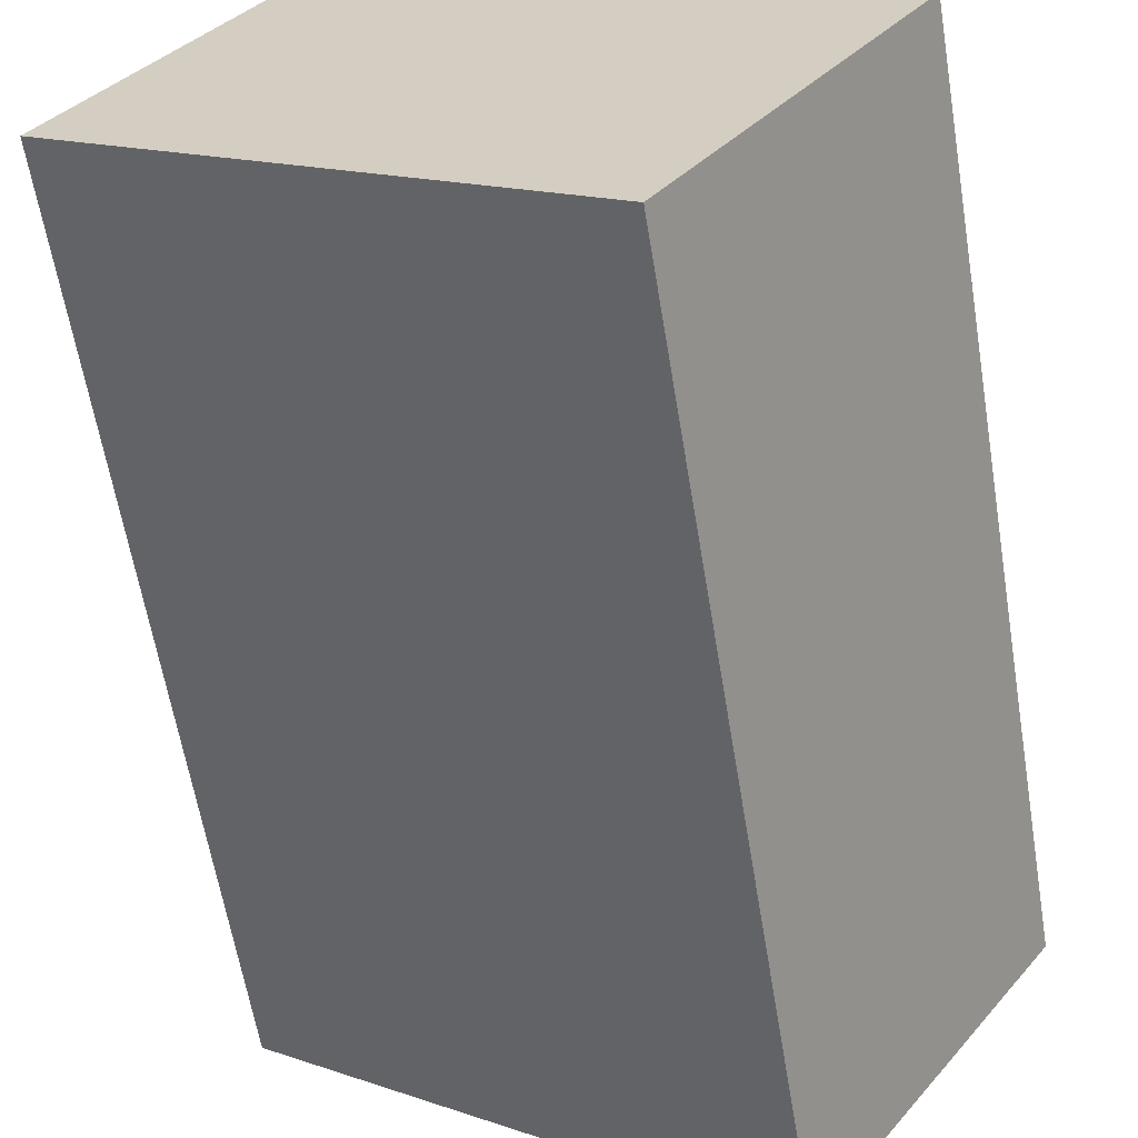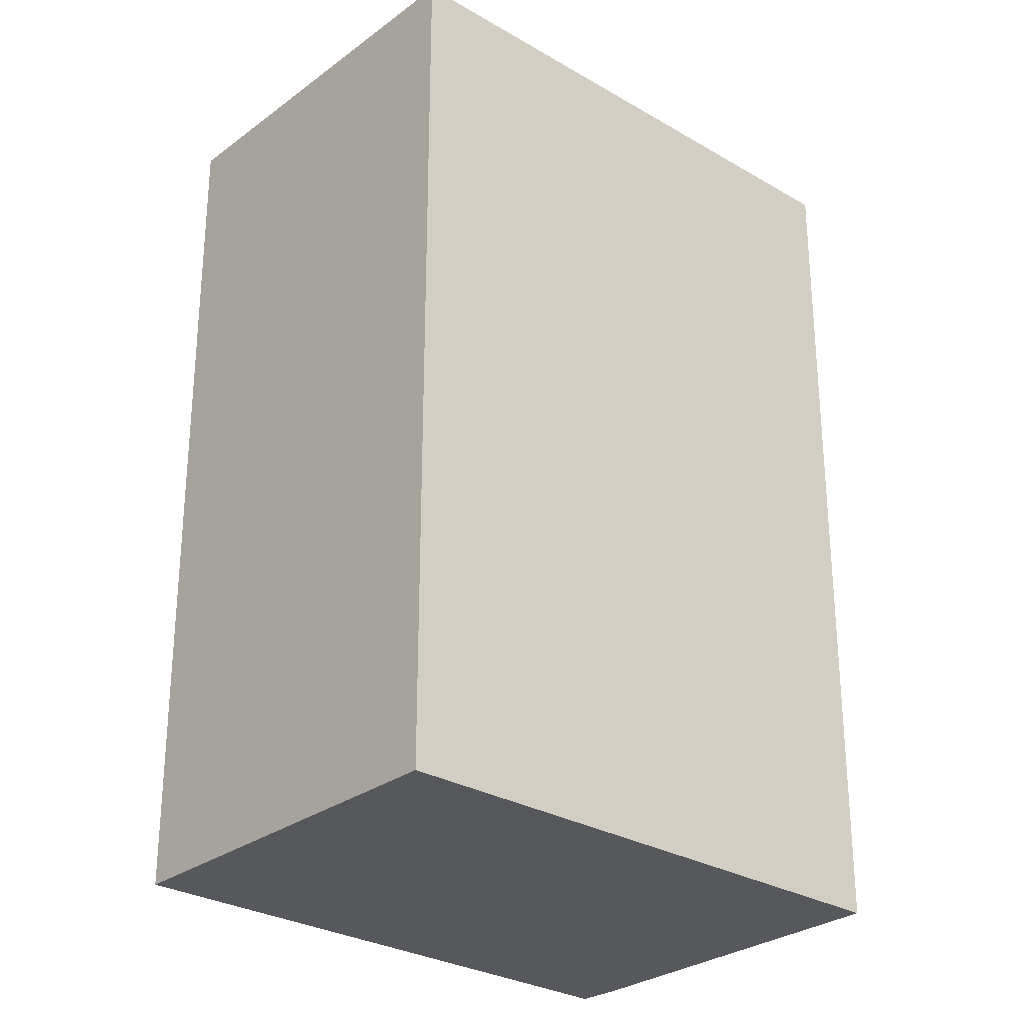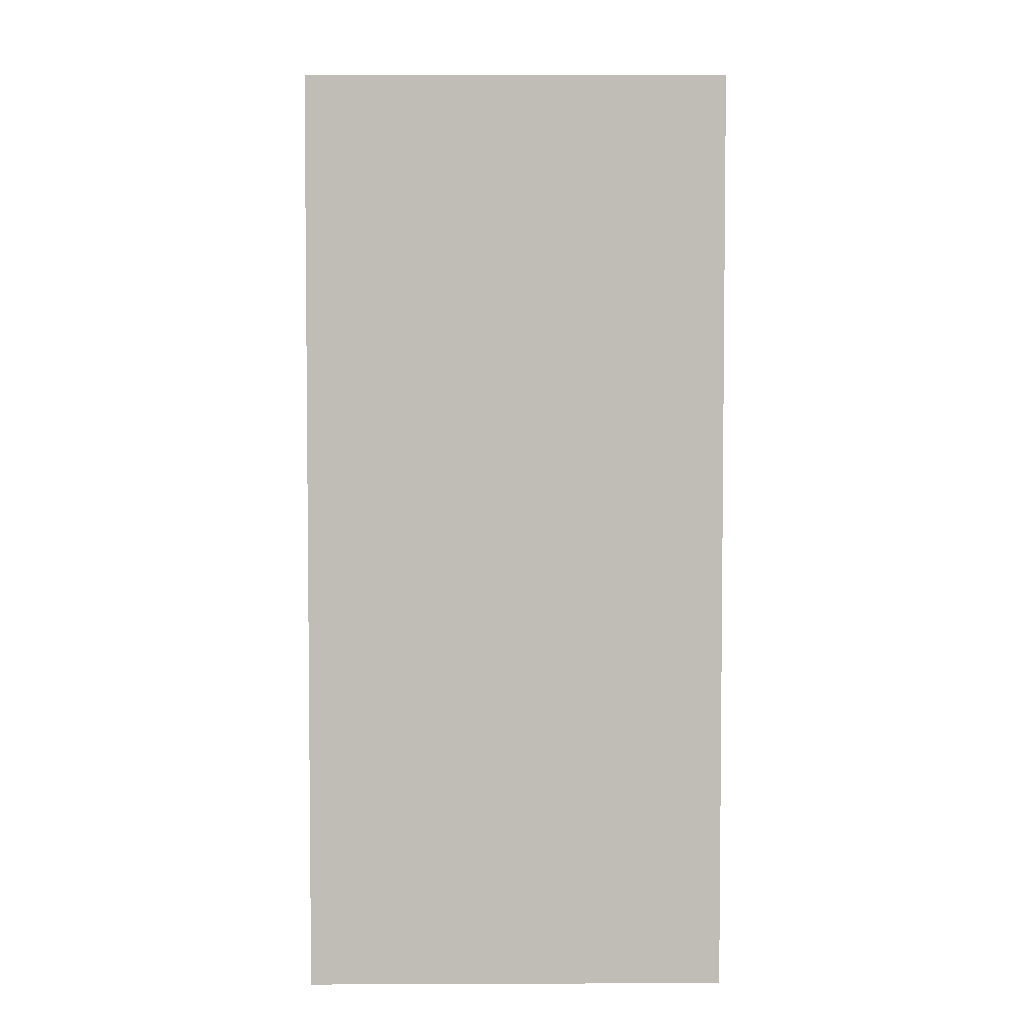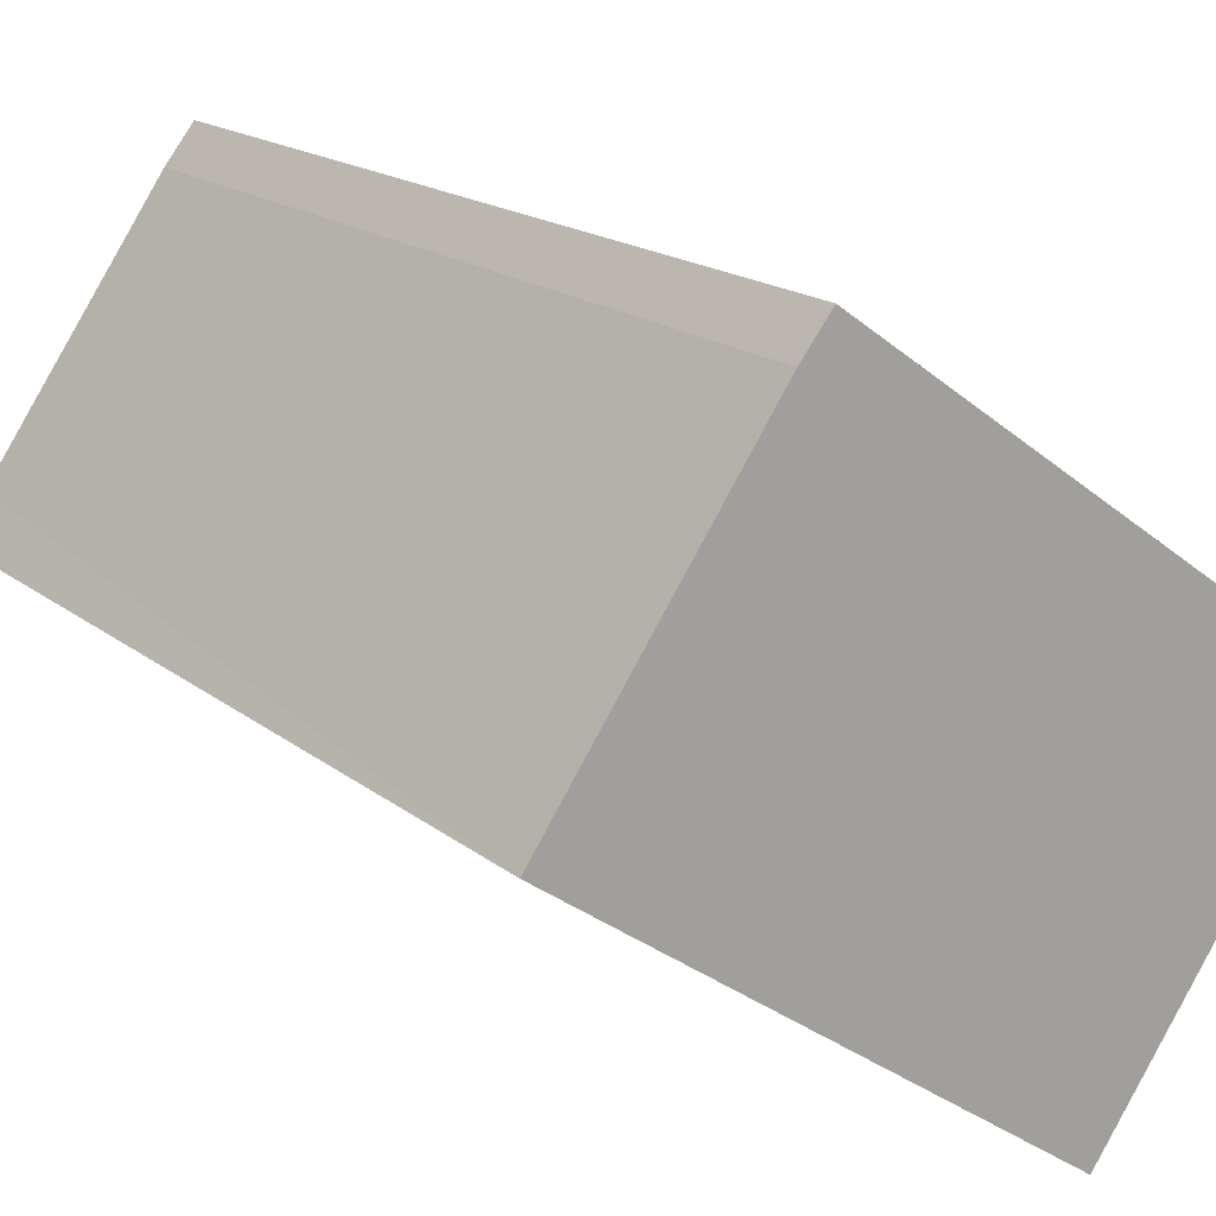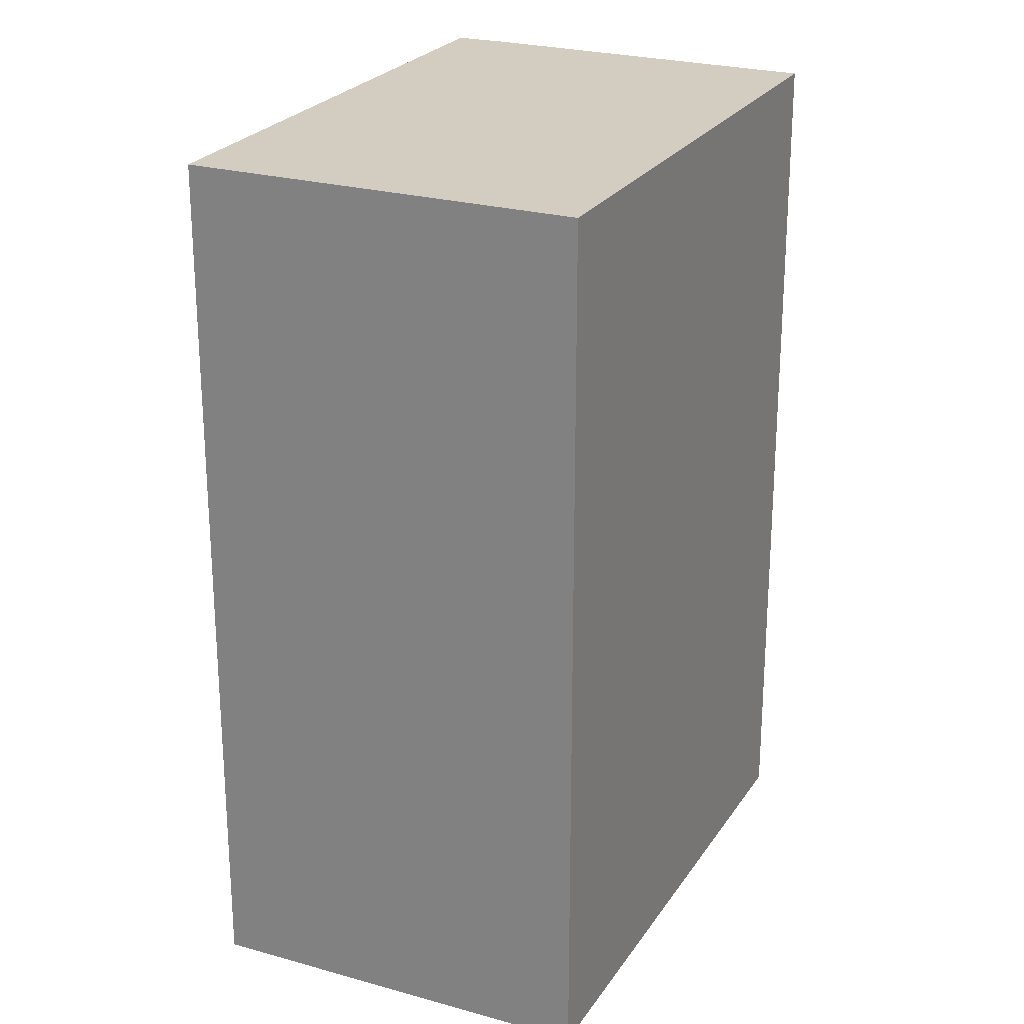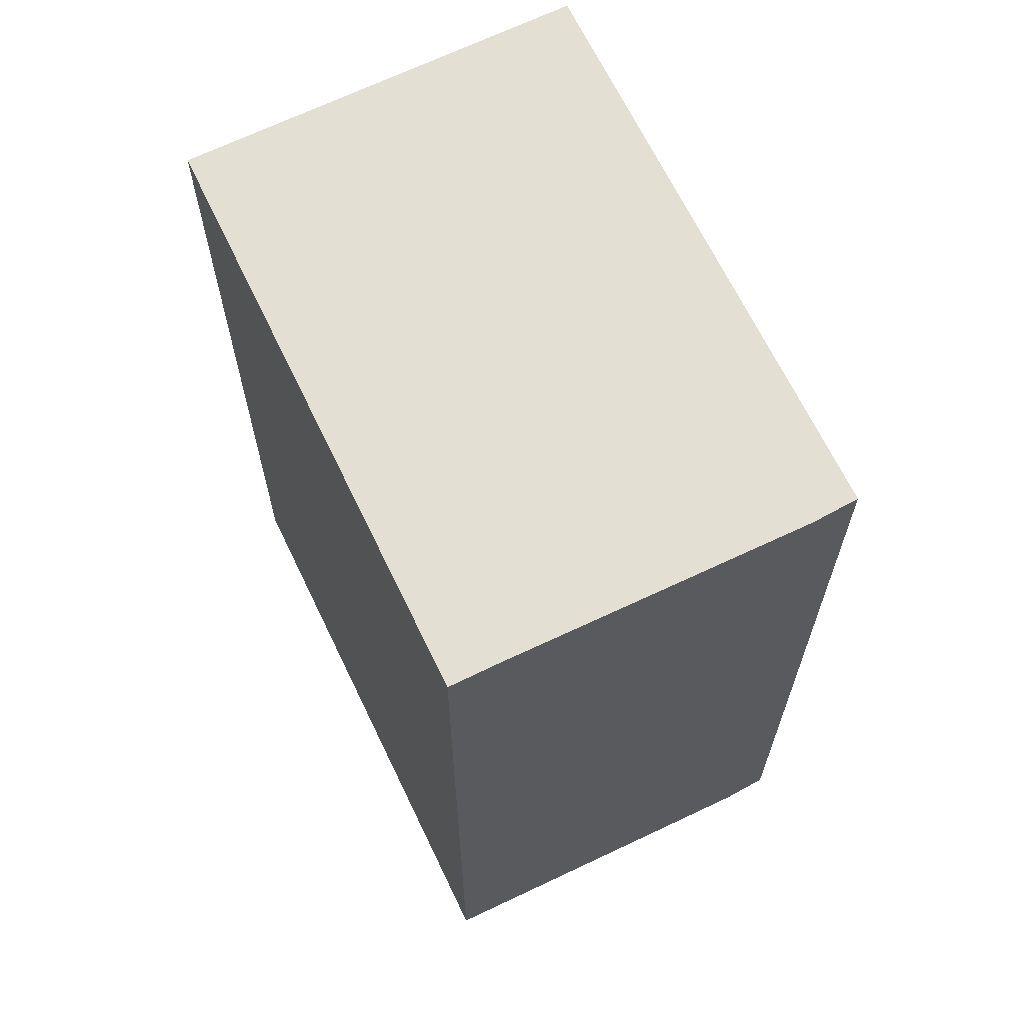
<metadata>
{"format":"obj","ext":"obj","renderer":"f3d","projection":"perspective","resolution":1024,"background":"white","views":[{"elev":-61.5,"azim":9.4,"up":"+Z"},{"elev":-28.4,"azim":173.4,"up":"+Y"},{"elev":4.7,"azim":124.4,"up":"+Y"},{"elev":17.2,"azim":-33.3,"up":"+Z"},{"elev":24.4,"azim":150.2,"up":"+Y"},{"elev":67.1,"azim":-80.7,"up":"+Y"}]}
</metadata>
<code>
v  17.93 22.34 -0.136
v  5.152 22.34 7.413
v  5.885 22.34 8.339
v  0.732 22.34 1.025
v  0 22.34 1.368e-15
v  12.08 22.34 -8.433
v  5.885 -5.106e-16 8.339
v  17.93 8.328e-18 -0.136
v  12.08 5.164e-16 -8.433
v  0 0 0
v  5.152 -4.539e-16 7.413
v  0.732 -6.276e-17 1.025
g defaultobject
f 1 2 3
f 2 1 4
f 4 1 5
f 5 1 6
f 7 1 3
f 1 7 8
f 8 6 1
f 6 8 9
f 9 5 6
f 5 9 10
f 11 3 2
f 3 11 7
f 10 4 5
f 4 10 2
f 2 10 11
f 11 10 12
f 7 9 8
f 9 7 12
f 9 12 10
f 12 7 11

</code>
